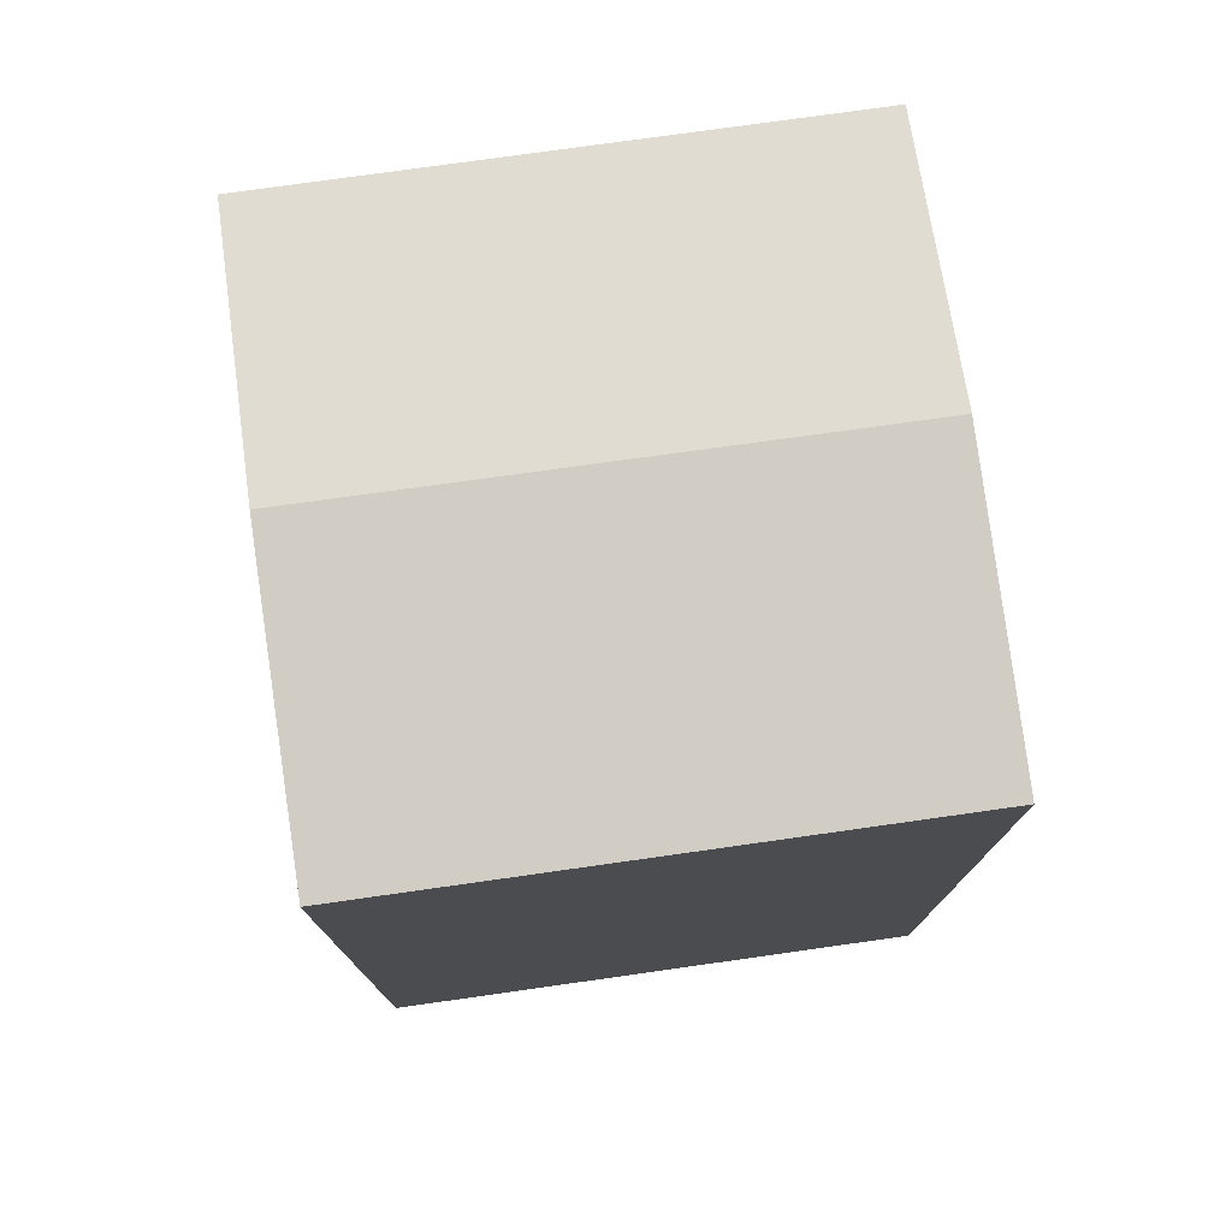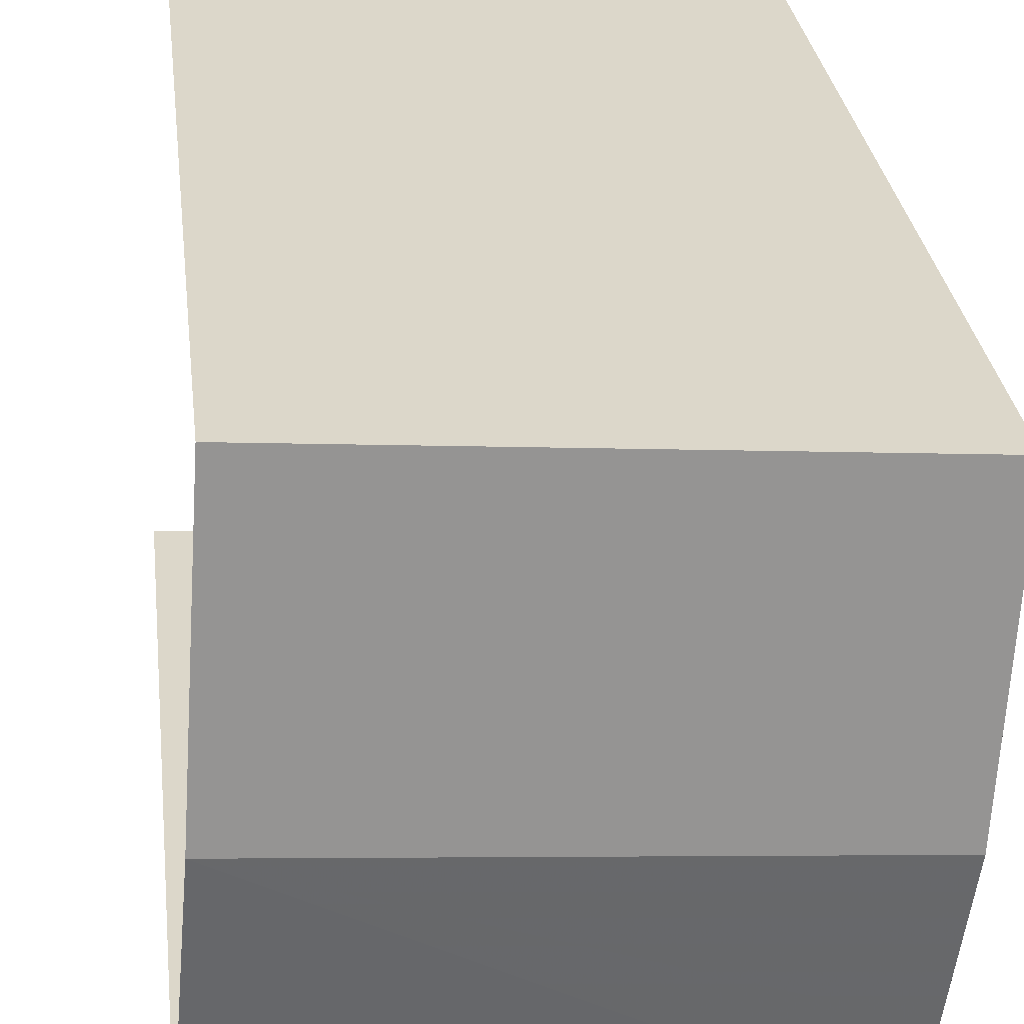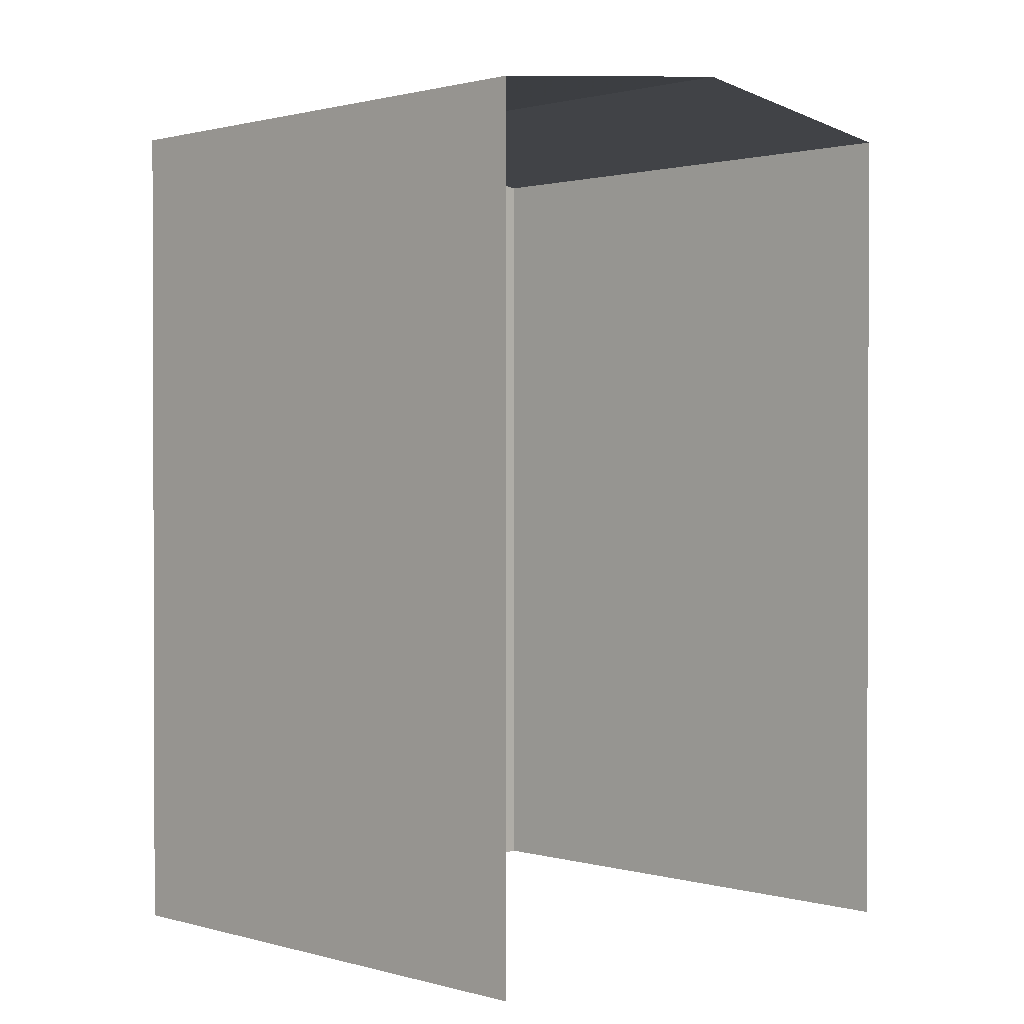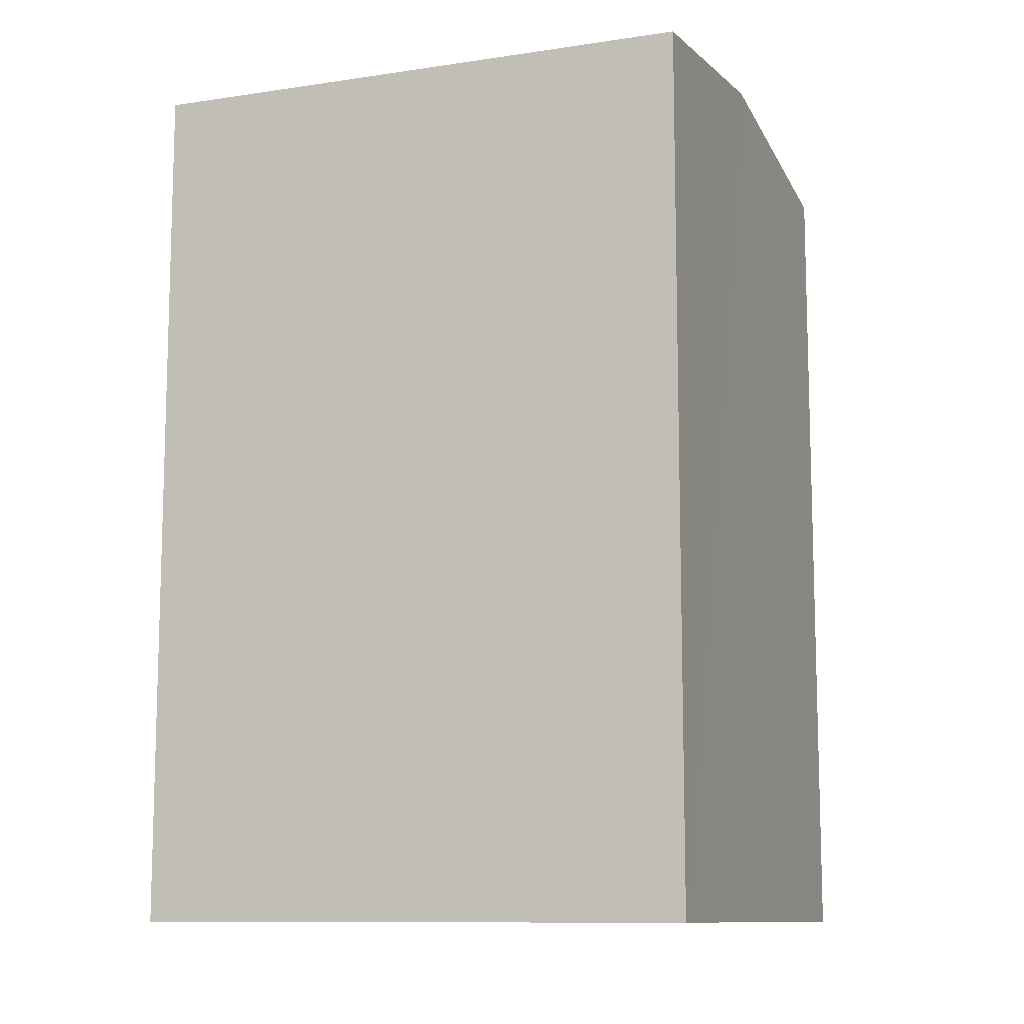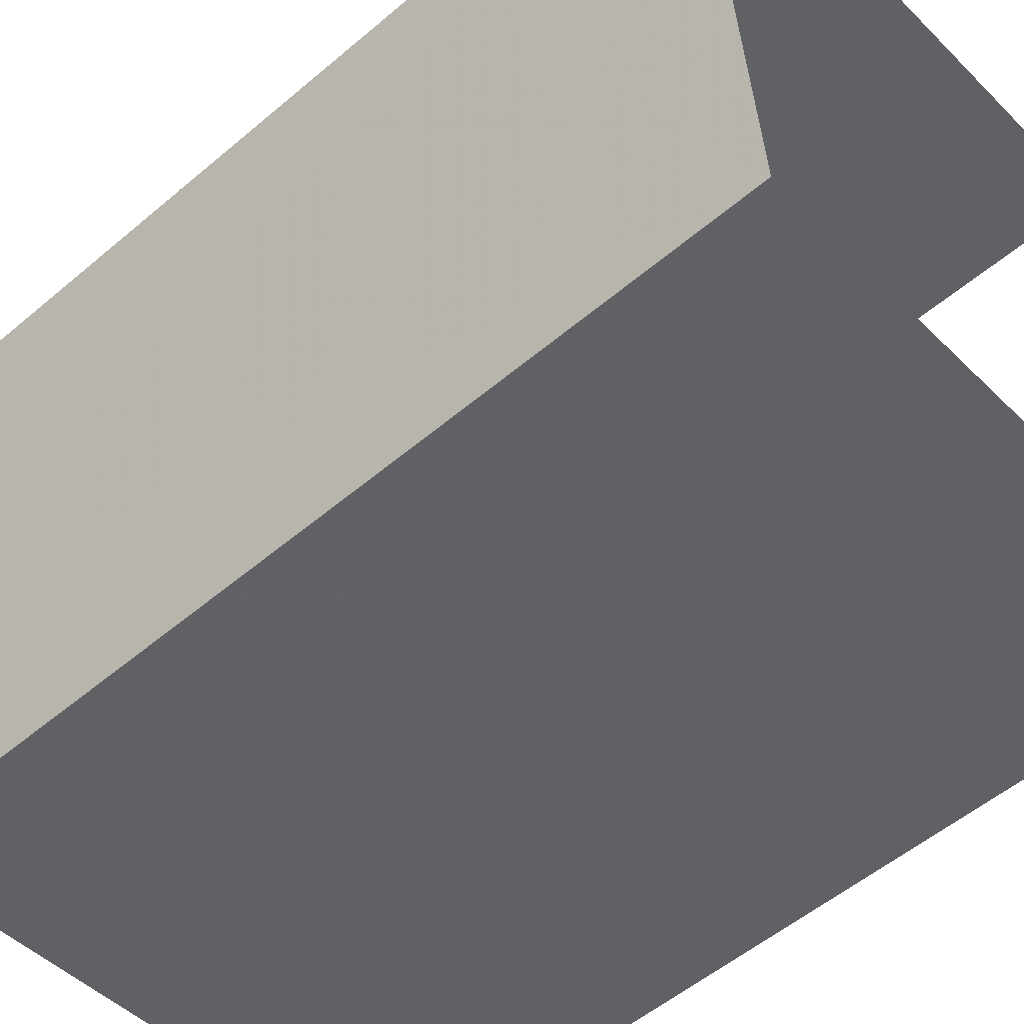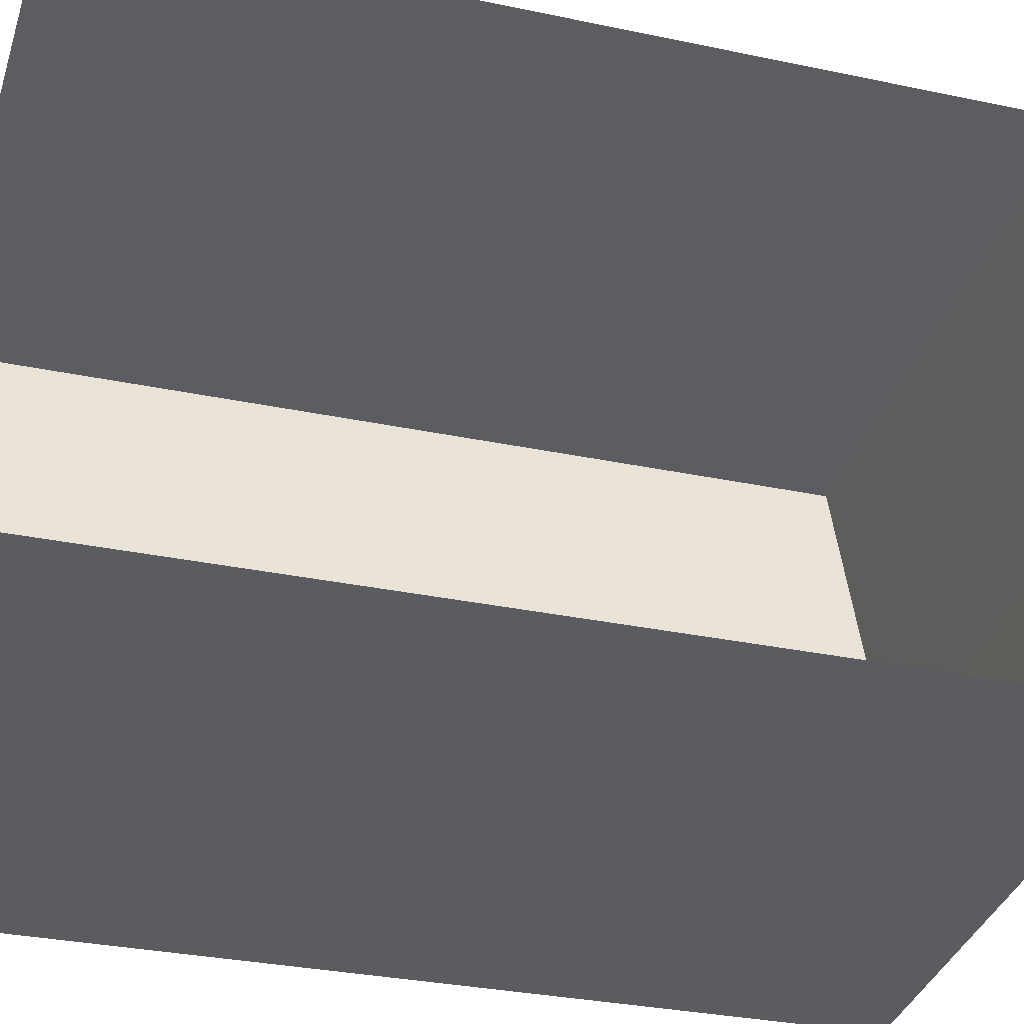
<metadata>
{"format":"obj","ext":"obj","renderer":"f3d","projection":"perspective","resolution":1024,"background":"white","views":[{"elev":76.4,"azim":167.2,"up":"+Z"},{"elev":30.4,"azim":-6.9,"up":"+Y"},{"elev":1.1,"azim":-140.1,"up":"+Z"},{"elev":-10.7,"azim":15.9,"up":"+Z"},{"elev":-53.7,"azim":132.1,"up":"+Y"},{"elev":-30.9,"azim":-107.0,"up":"+Y"}]}
</metadata>
<code>
v -3.733e+05 -1.034e+05 29.78
v -3.733e+05 -1.034e+05 29.78
v -3.733e+05 -1.034e+05 29.78
v -3.733e+05 -1.034e+05 29.78
v -3.733e+05 -1.034e+05 39.89
v -3.733e+05 -1.034e+05 39.47
v -3.733e+05 -1.034e+05 39.89
v -3.733e+05 -1.034e+05 39.47
v -3.733e+05 -1.034e+05 39.47
v -3.733e+05 -1.034e+05 39.47
f 1 2 3
f 1 4 2
f 10 1 5
f 1 3 5
f 3 8 5
f 5 6 7
f 5 8 6
f 9 10 5
f 7 9 5
f 8 3 2
f 6 8 2
f 6 2 7
f 2 4 7
f 4 9 7
f 10 4 1
f 10 9 4

</code>
